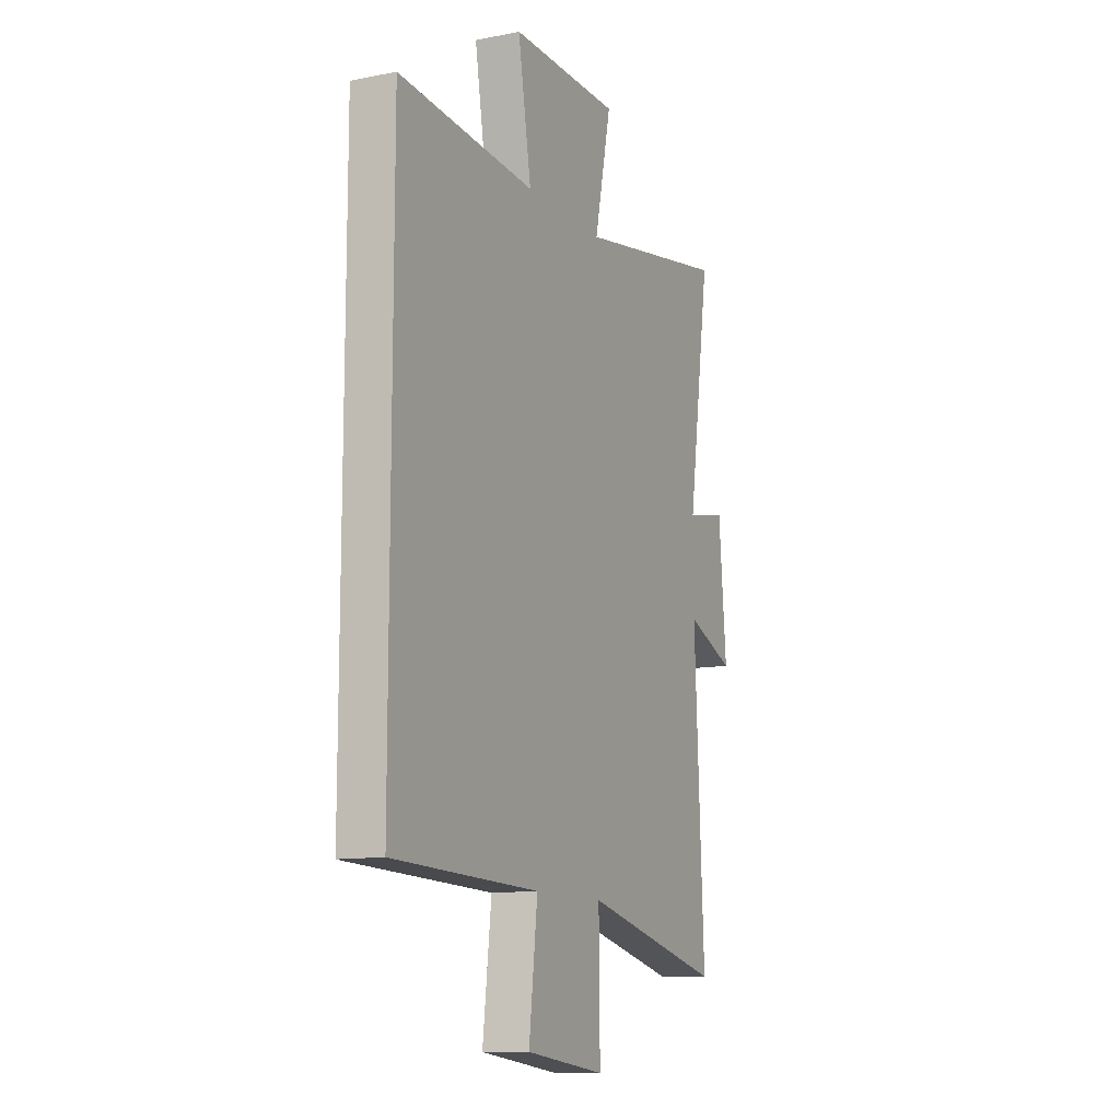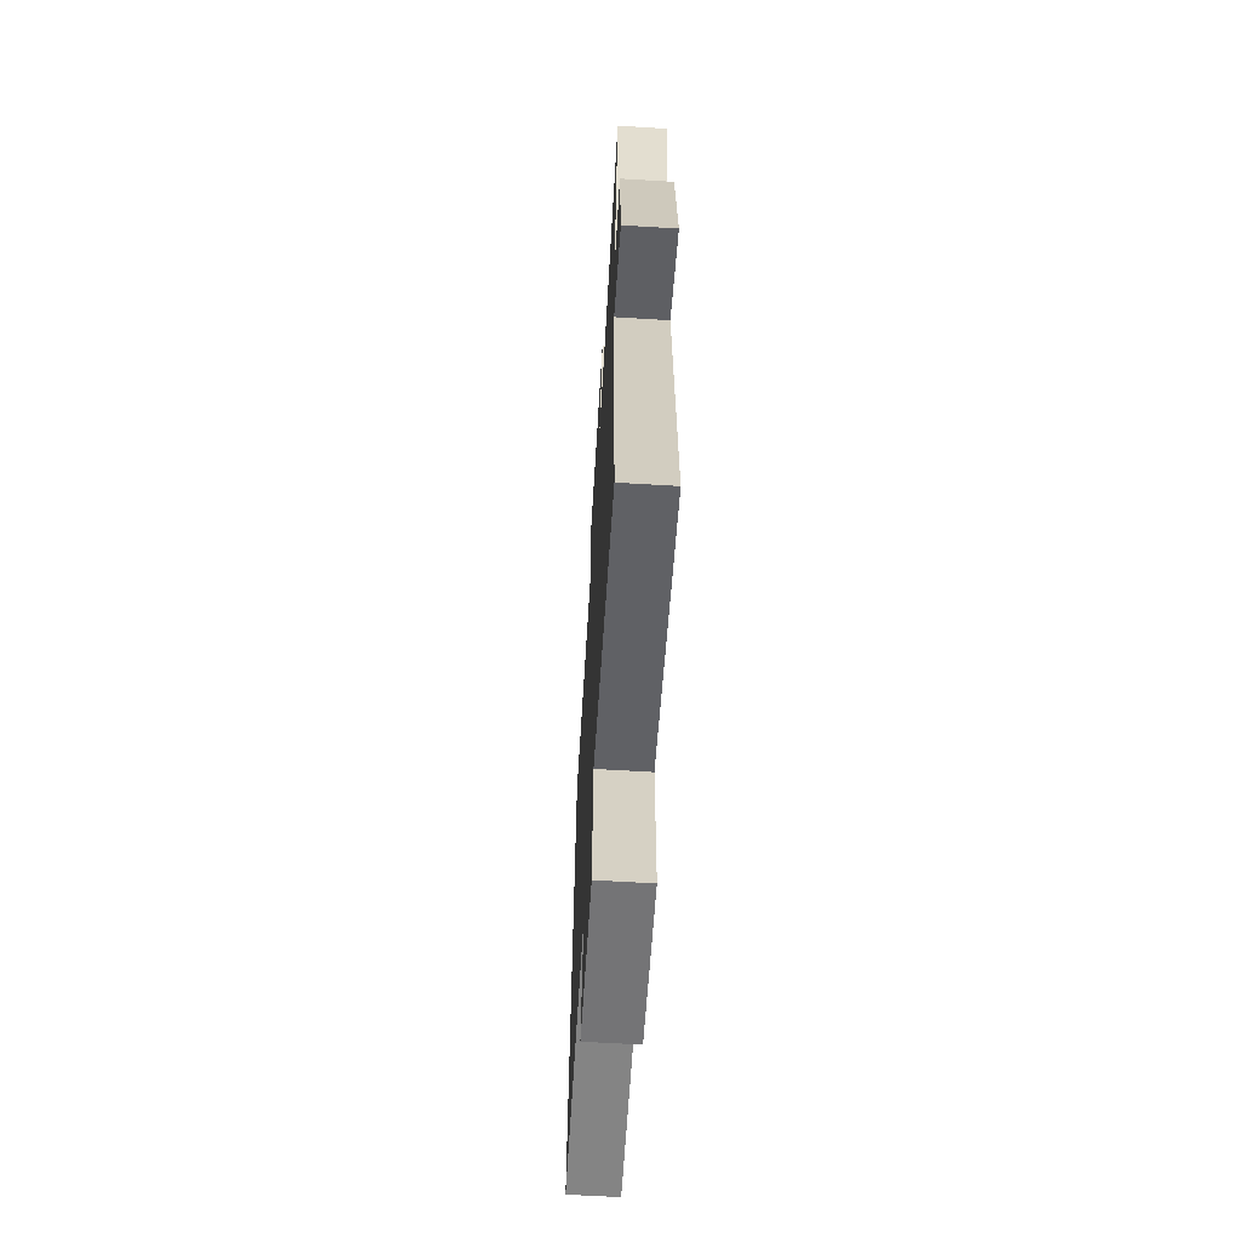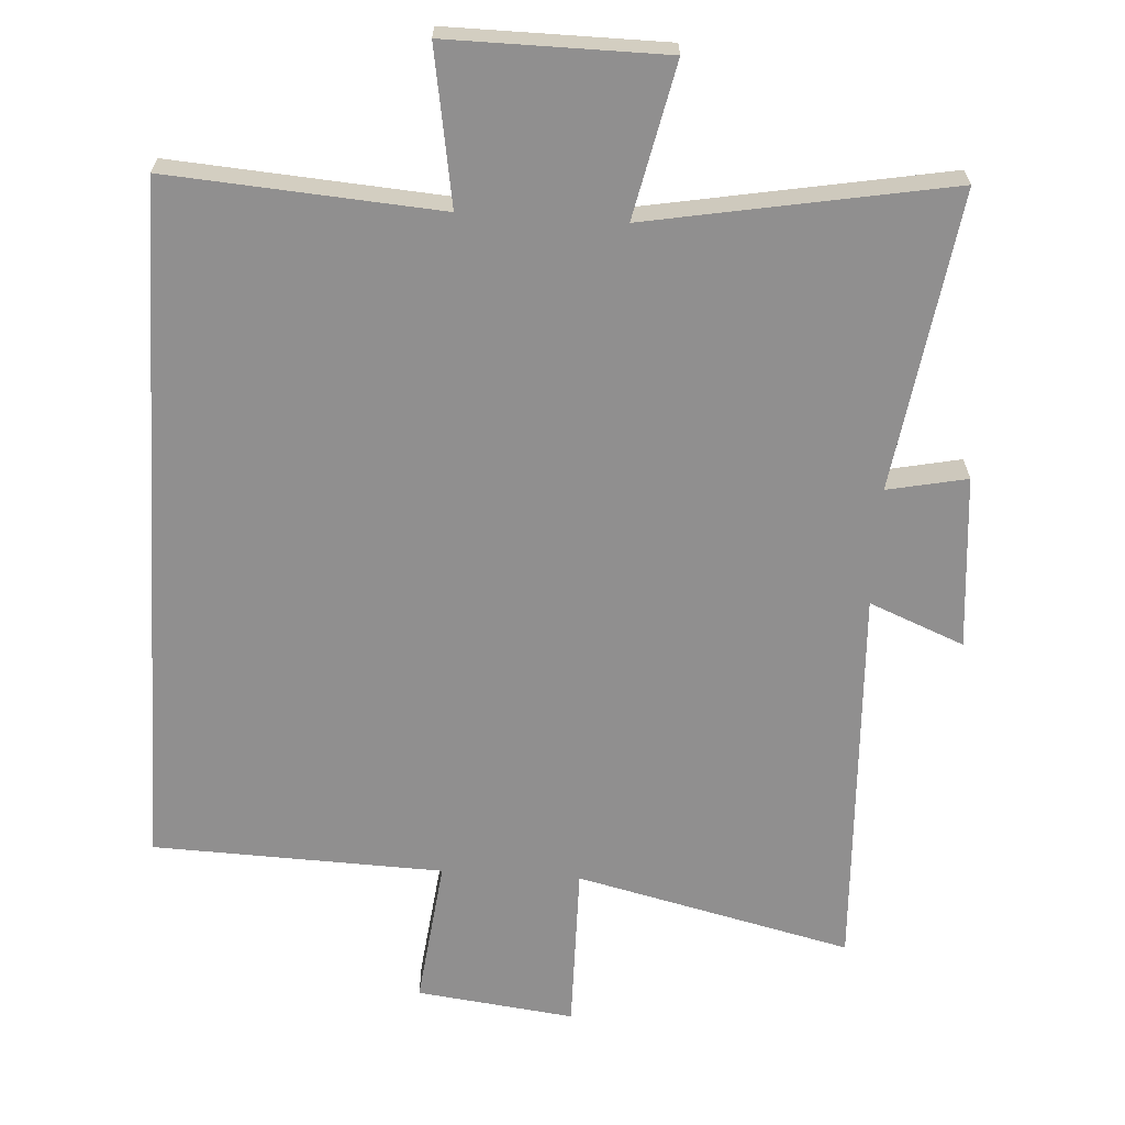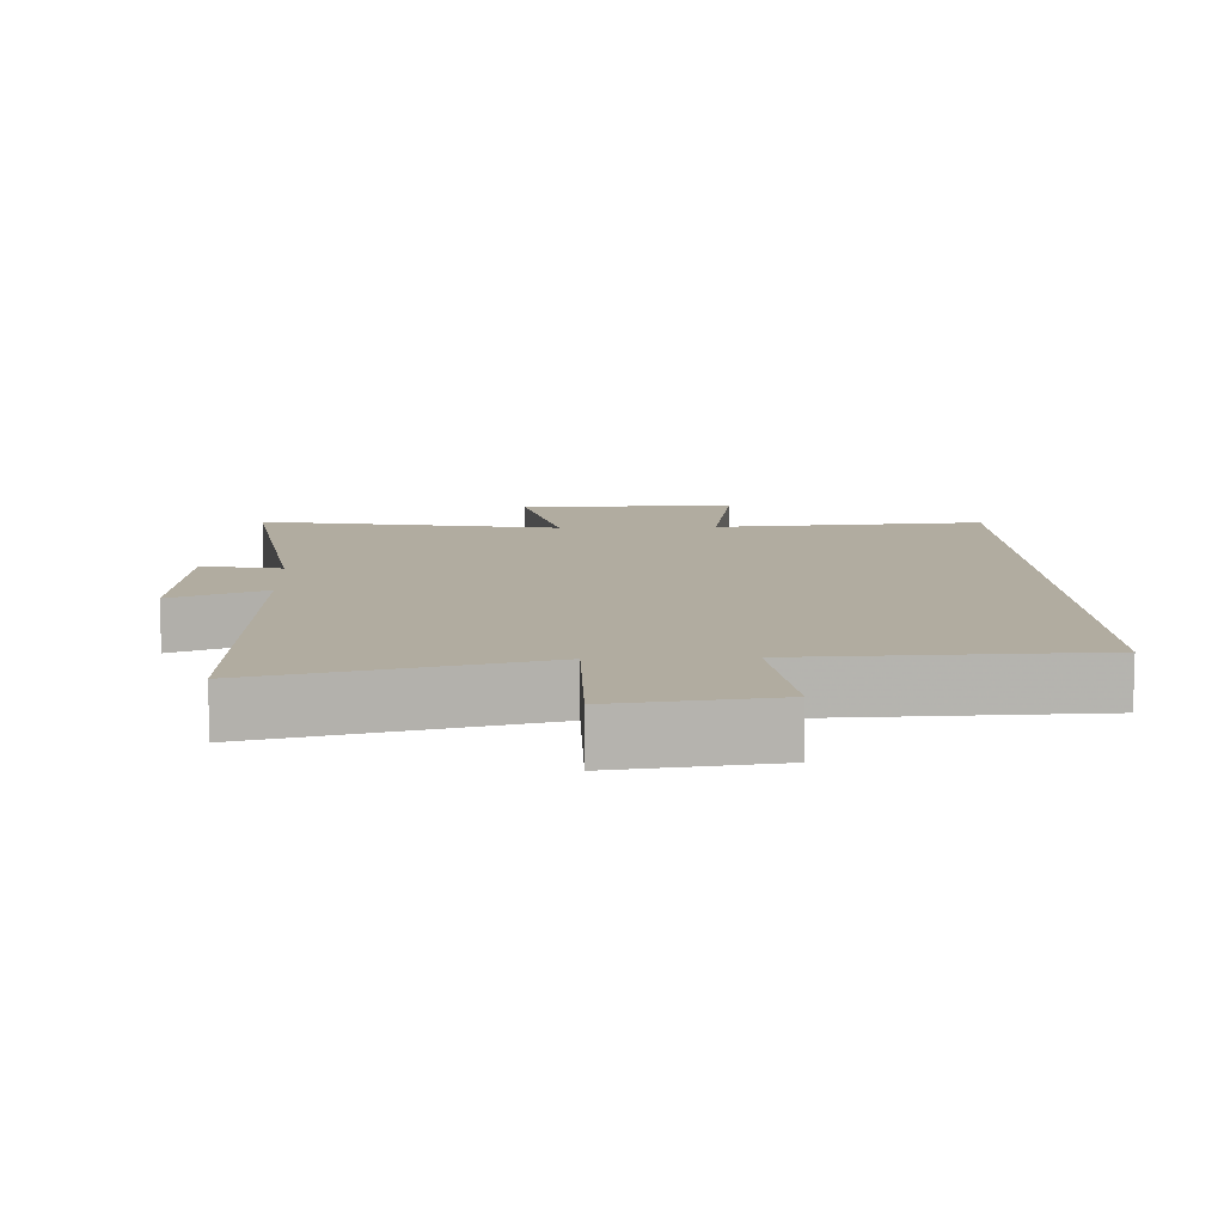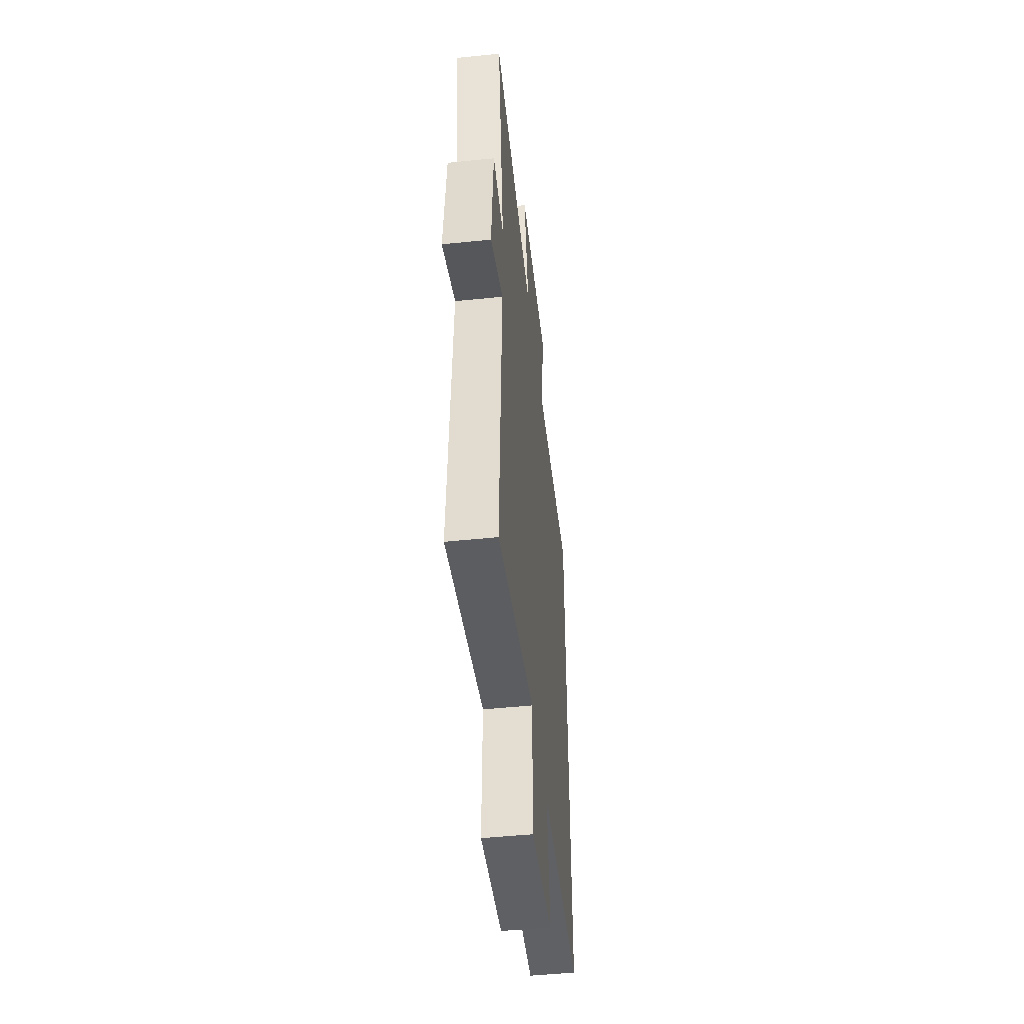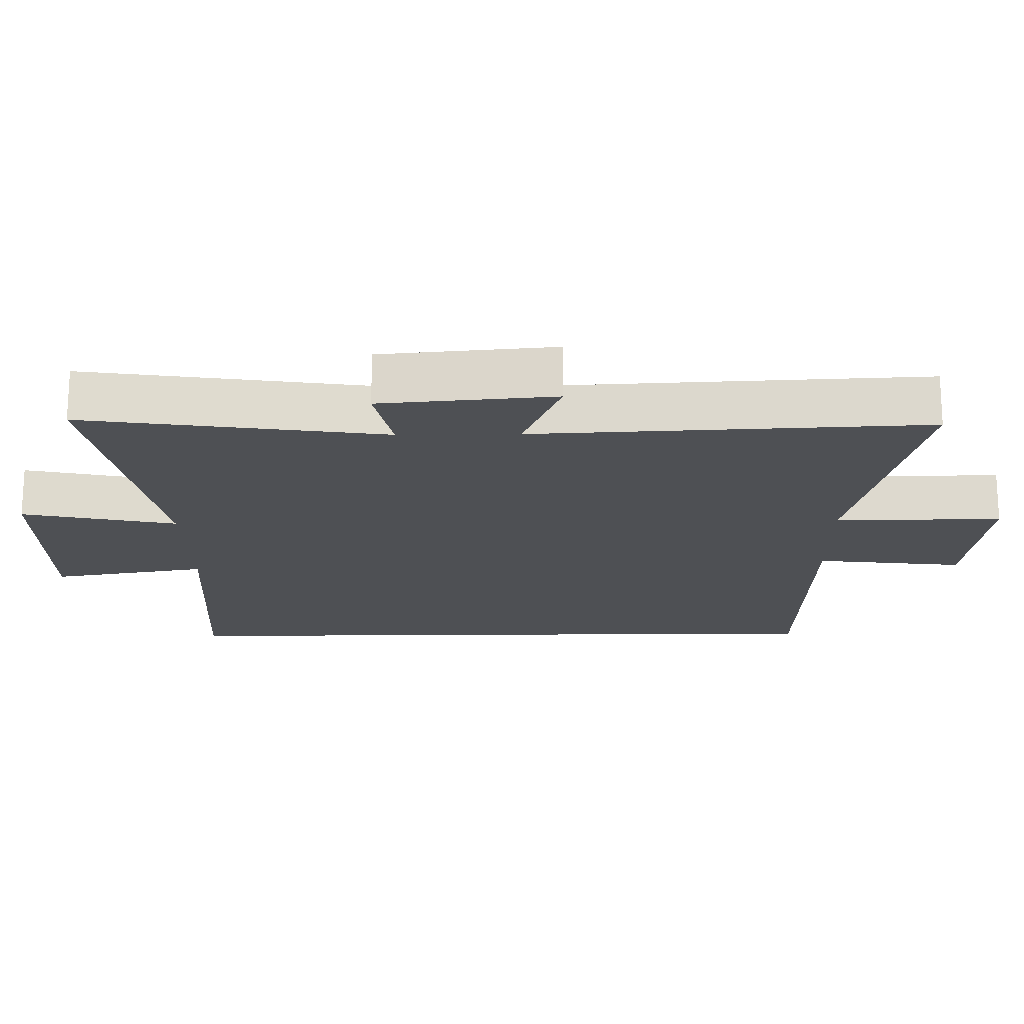
<metadata>
{"format":"obj","ext":"obj","renderer":"f3d","projection":"perspective","resolution":1024,"background":"white","views":[{"elev":-11.7,"azim":-64.7,"up":"+Z"},{"elev":-63.2,"azim":86.5,"up":"+Z"},{"elev":-65.4,"azim":-3.6,"up":"+Y"},{"elev":10.1,"azim":177.6,"up":"+Y"},{"elev":-49.5,"azim":96.5,"up":"+Z"},{"elev":-18.8,"azim":90.9,"up":"+Y"}]}
</metadata>
<code>
v -0.5 0.07 -0.486
v -0.5 0.07 0.528
v -0.105 0.07 0.5
v -0.143 0.07 0.726
v 0.173 0.07 0.724
v 0.125 0.07 0.5
v 0.564 0.07 0.579
v 0.5 0.07 0.144
v 0.616 0.07 0.168
v 0.638 0.07 -0.084
v 0.5 0.07 -0.028
v 0.527 0.07 -0.595
v 0.125 0.07 -0.5
v 0.128 0.07 -0.743
v -0.102 0.07 -0.715
v -0.077 0.07 -0.5
v -0.5 0 -0.486
v -0.5 0 0.528
v -0.105 0 0.5
v -0.143 0 0.726
v 0.173 0 0.724
v 0.125 0 0.5
v 0.564 0 0.579
v 0.5 0 0.144
v 0.616 0 0.168
v 0.638 0 -0.084
v 0.5 0 -0.028
v 0.527 0 -0.595
v 0.125 0 -0.5
v 0.128 0 -0.743
v -0.102 0 -0.715
v -0.077 0 -0.5
f 13 14 15 16
f 1 2 3
f 16 1 3
f 13 16 3
f 13 3 4
f 12 13 4
f 11 12 4
f 8 9 10 11
f 8 11 4
f 6 7 8
f 6 8 4
f 4 5 6
f 32 31 30 29
f 19 18 17
f 19 17 32
f 19 32 29
f 20 19 29
f 20 29 28
f 20 28 27
f 27 26 25 24
f 20 27 24
f 24 23 22
f 20 24 22
f 22 21 20
f 1 17 18 2
f 2 18 19 3
f 3 19 20 4
f 4 20 21 5
f 5 21 22 6
f 6 22 23 7
f 7 23 24 8
f 8 24 25 9
f 9 25 26 10
f 10 26 27 11
f 11 27 28 12
f 12 28 29 13
f 13 29 30 14
f 14 30 31 15
f 15 31 32 16
f 16 32 17 1

</code>
